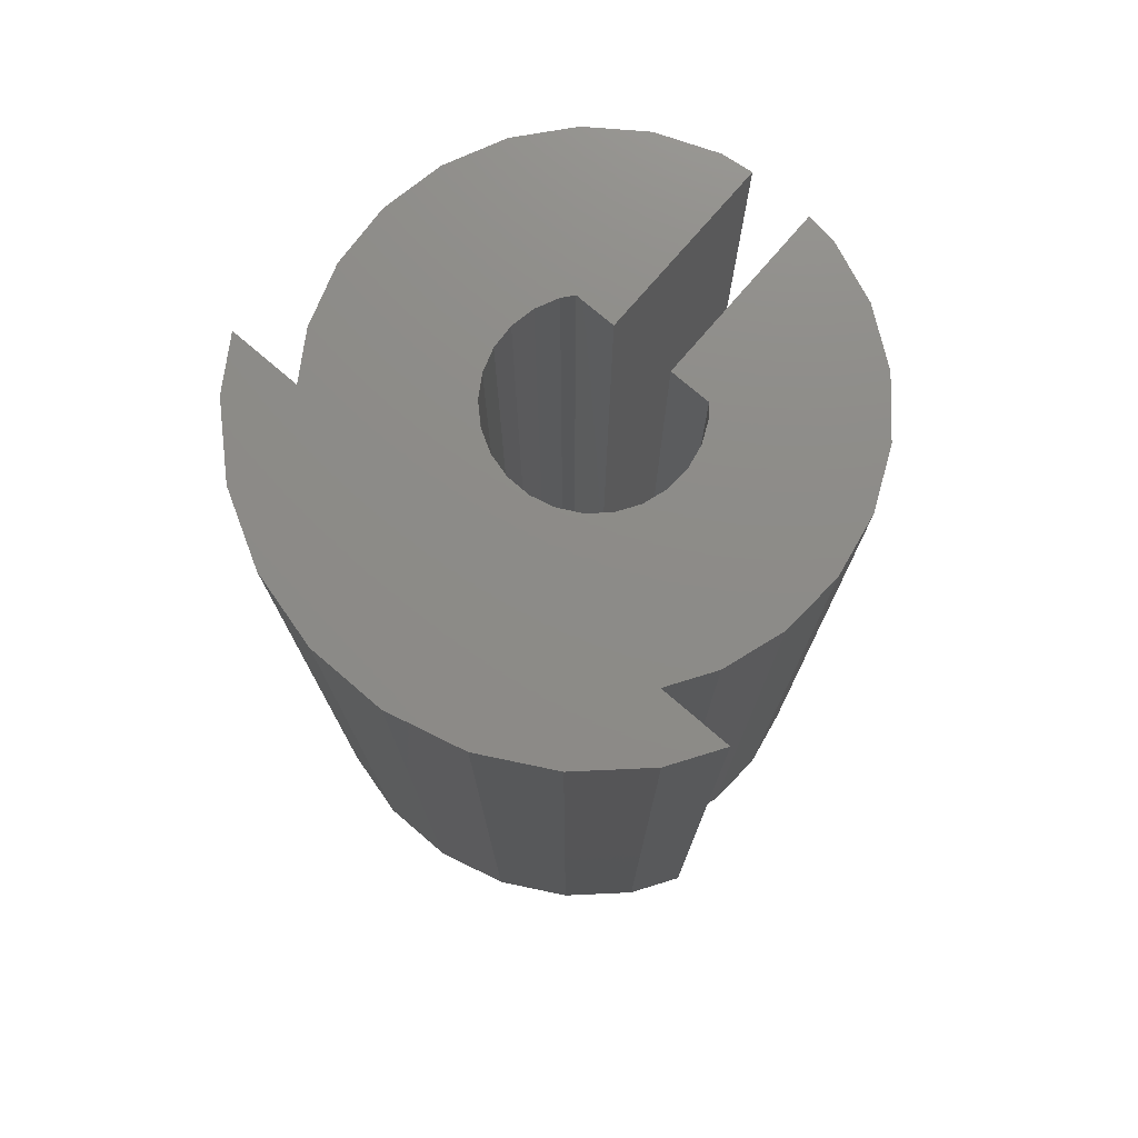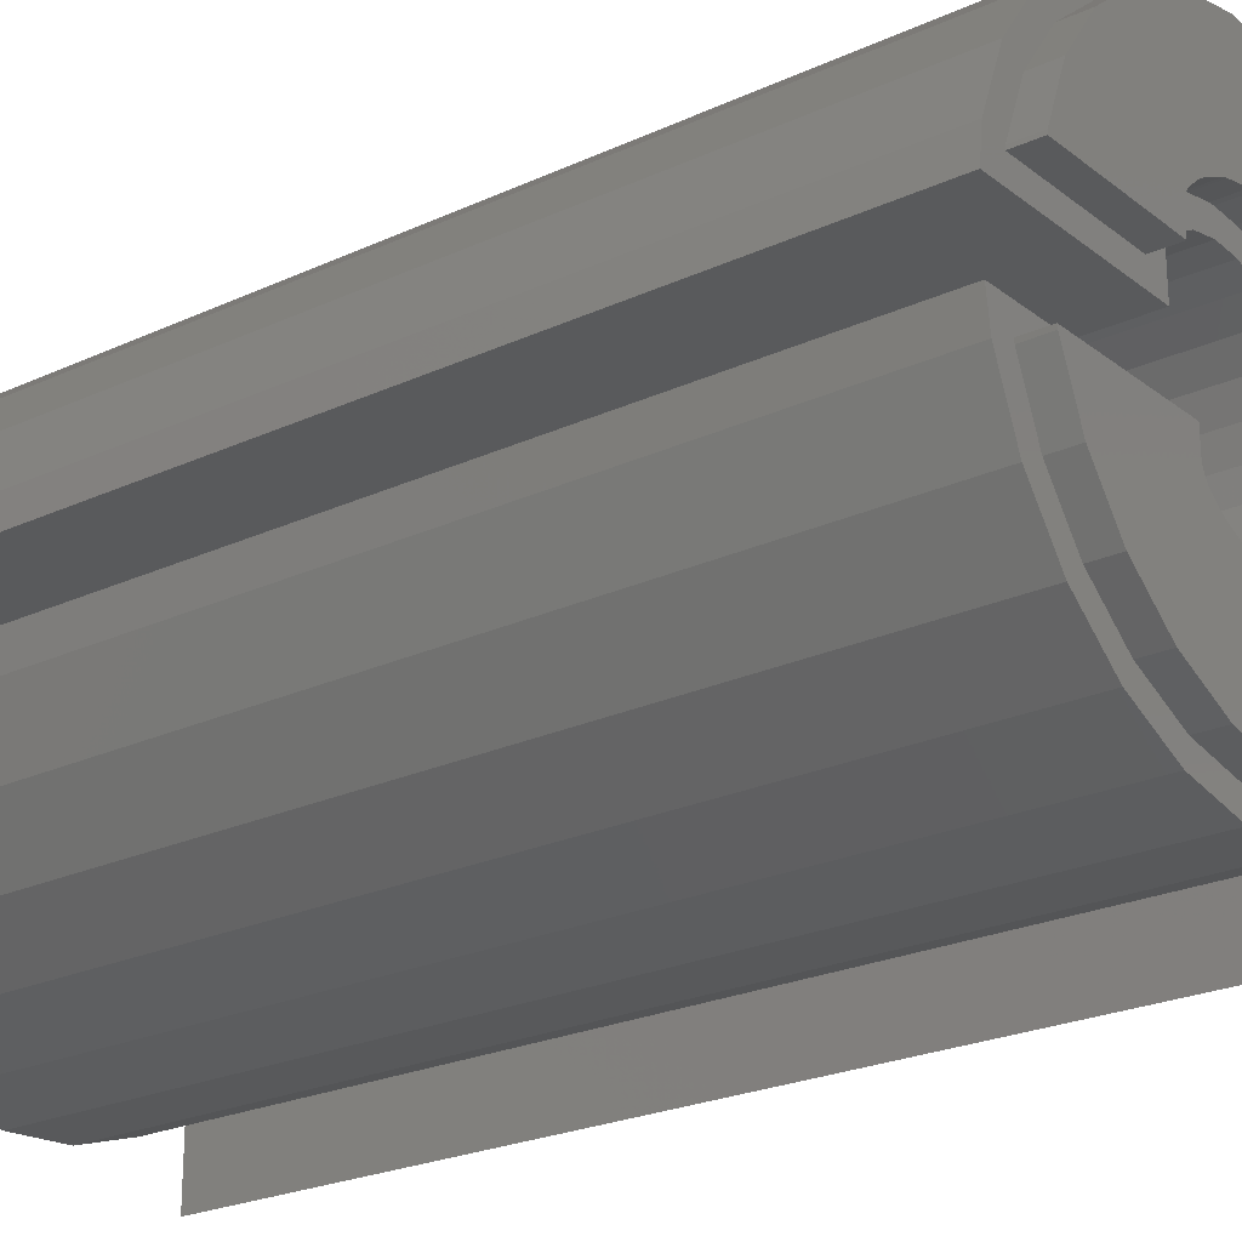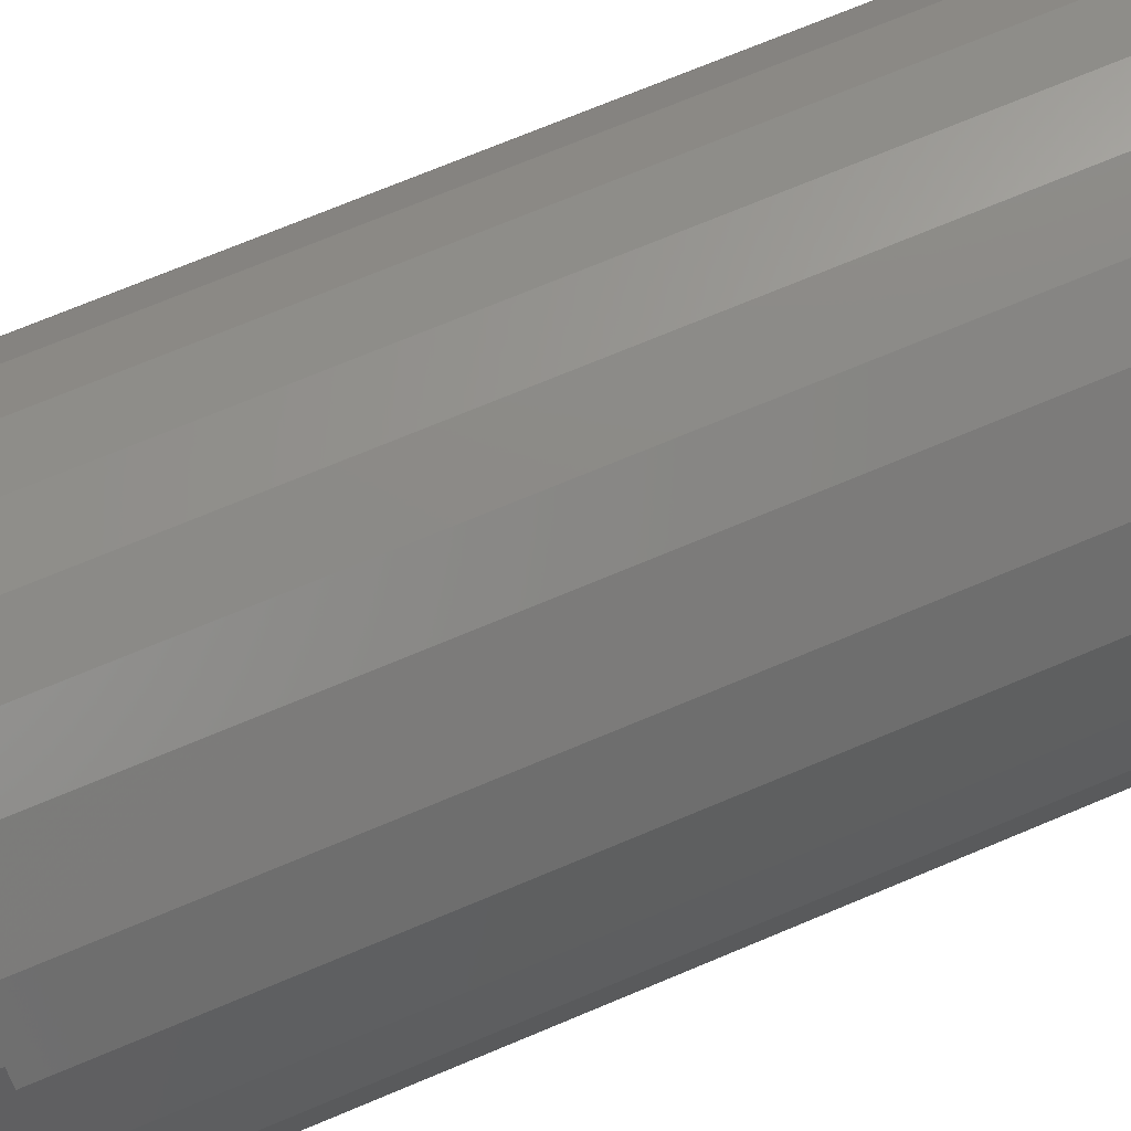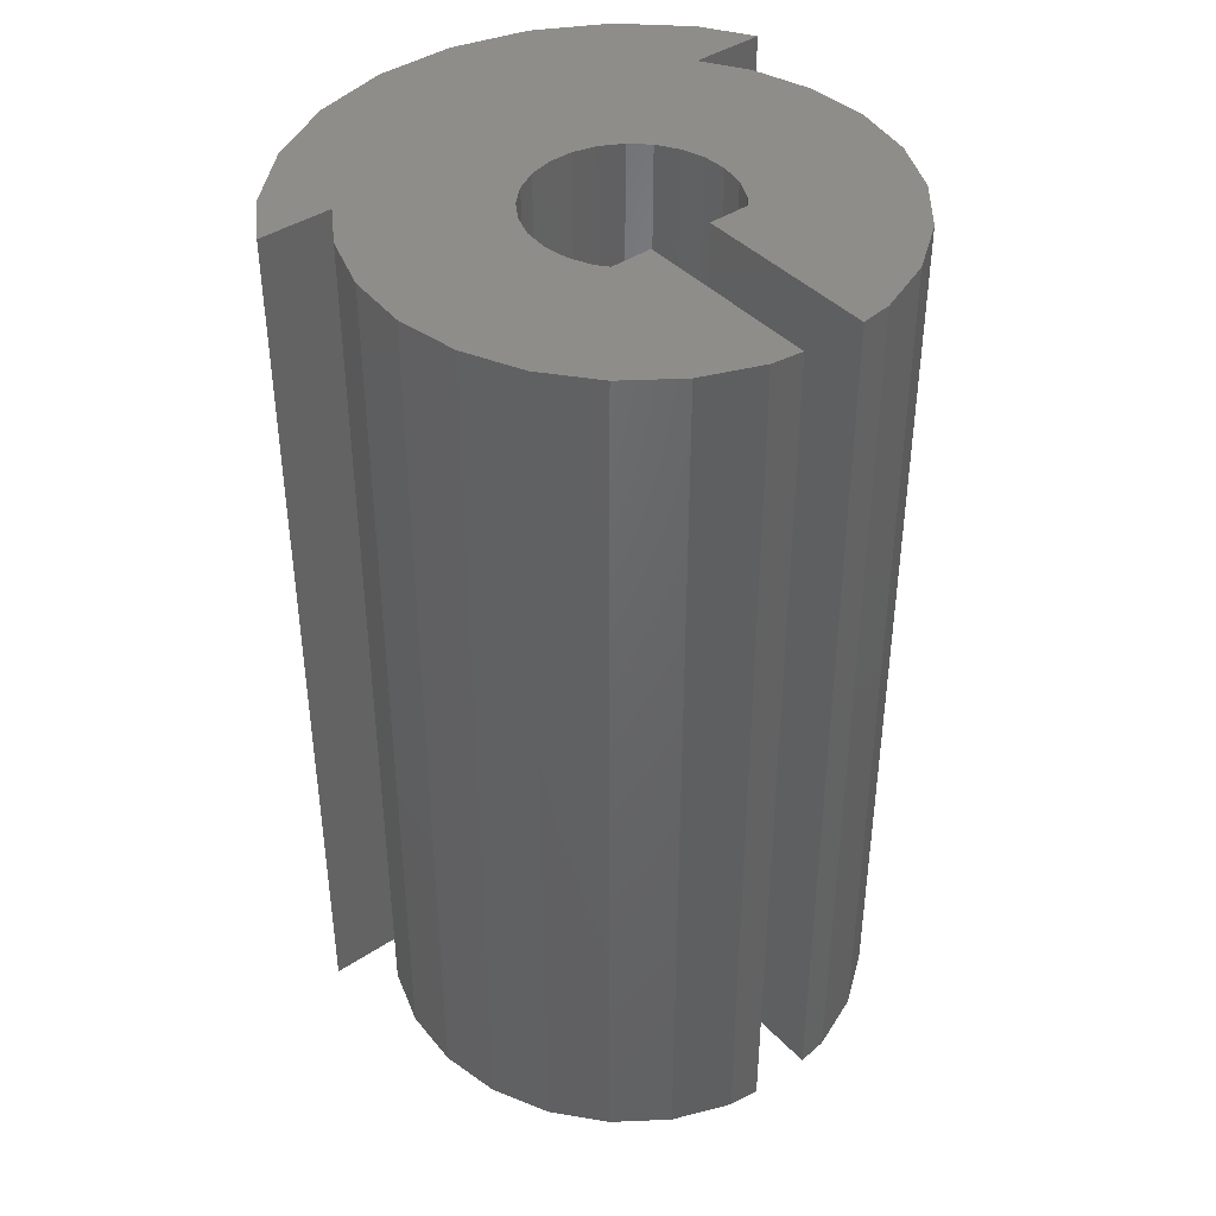
<metadata>
{"format":"stl","ext":"stl","renderer":"f3d","projection":"perspective","resolution":1024,"background":"white","views":[{"elev":75.7,"azim":-49.4,"up":"+Z"},{"elev":-23.5,"azim":128.0,"up":"+Y"},{"elev":74.4,"azim":-112.5,"up":"+Y"},{"elev":41.3,"azim":51.1,"up":"+Z"}]}
</metadata>
<code>
# stl→obj: 292 verts, 580 faces
v -1.538 -0.1943 15
v -1.538 0.1943 0.4
v -1.538 0.1943 15
v -1.538 -0.1943 0.4
v -0.2904 1.523 0.4
v 0.09732 1.547 15
v -0.2904 1.523 15
v 0.09732 1.547 0.4
v -1.441 -0.5706 15
v -1.441 -0.5706 0.4
v -0.988 -1.194 15
v -1.254 -0.9111 0.4
v -1.254 -0.9111 15
v -0.988 -1.194 0.4
v 0.8305 -1.309 0.4
v 0.479 -1.474 15
v 0.8305 -1.309 15
v 0.479 -1.474 0.4
v 1 -1.169 0.4
v 1 -1.169 15
v -1.441 0.5706 0.4
v -1.441 0.5706 15
v -1.254 0.9111 0.4
v -1.254 0.9111 15
v -0.988 1.194 0.4
v -0.988 1.194 15
v -0.66 1.402 0.4
v -0.66 1.402 15
v -0.2904 -1.523 0.4
v -0.66 -1.402 15
v -0.2904 -1.523 15
v -0.66 -1.402 0.4
v 0.479 1.474 15
v 0.479 1.474 0.4
v 0.8305 1.309 0.4
v 1 1.169 15
v 0.8305 1.309 15
v 1 1.169 0.4
v 0.09732 -1.547 15
v 0.09732 -1.547 0.4
v 1 -0.5 15
v 1 -0.5 0.4
v 1 0.5 0.4
v 1 0.5 15
v -3.187 -3.853 0.4
v -2.4 -4.352 15
v -3.187 -3.853 15
v -2.4 -4.352 0.4
v -2.4 4.352 0.4
v -3.187 3.853 15
v -2.4 4.352 15
v -3.187 3.853 0.4
v 3.505 -1.927 15
v 3.874 -0.9948 0.4
v 3.874 -0.9948 15
v 3.505 -1.927 0.4
v 3.937 -0.5 0.4
v 3.937 -0.5 15
v 3.937 0.5 15
v 3.874 0.9948 0.4
v 3.874 0.9948 15
v 3.937 0.5 0.4
v 2.143 -3.377 0.4
v 2.916 -2.738 15
v 2.143 -3.377 15
v 2.916 -2.738 0.4
v -1.703 -3.619 0.4
v -0.7495 -3.929 15
v -1.703 -3.619 15
v -0.7495 -3.929 0.4
v 0.2512 -3.992 15
v 0.2512 -3.992 0.4
v 1.236 -3.804 0.4
v 1.236 -3.804 15
v -0.7495 3.929 0.4
v -1.703 3.619 15
v -0.7495 3.929 15
v -1.703 3.619 0.4
v 2.916 2.738 0.4
v 2.143 3.377 15
v 2.916 2.738 15
v 2.143 3.377 0.4
v -2.4 -3.177 0.4
v -2.4 -3.177 15
v -2.4 3.177 15
v -2.4 3.177 0.4
v 1.236 3.804 15
v 1.236 3.804 0.4
v 0.2512 3.992 0.4
v 0.2512 3.992 15
v 3.505 1.927 15
v 3.505 1.927 0.4
v -4.045 -2.939 0.4
v -4.649 -1.841 15
v -4.649 -1.841 0.4
v -4.045 -2.939 15
v -4.045 2.939 0.4
v -4.045 2.939 15
v -4.961 0.6267 0.4
v -4.649 1.841 15
v -4.649 1.841 0.4
v -4.961 0.6267 15
v -4.961 -0.6267 15
v -4.961 -0.6267 0.4
v 1.054 -1.578 0.4
v 0.9796 -1.625 0.4
v 0.628 -1.791 0.4
v 0.5446 -1.818 0.4
v 0.1629 -1.891 0.4
v 0.07535 -1.896 0.4
v -0.3124 -1.872 0.4
v -0.3986 -1.855 0.4
v -0.7681 -1.735 0.4
v -0.8475 -1.698 0.4
v -1.176 -1.49 0.4
v -1.243 -1.434 0.4
v -1.509 -1.151 0.4
v -1.561 -1.08 0.4
v -1.78 -0.6576 0.4
v -1.748 -0.7392 0.4
v 3.54 0.85 0.4
v 1.35 1.169 0.4
v 1.35 0.85 0.4
v 1.347 1.212 0.4
v 1.325 1.297 0.4
v 1.283 1.374 0.4
v 1.223 1.438 0.4
v 1.054 1.578 0.4
v 0.9796 1.625 0.4
v 0.628 1.791 0.4
v 0.5446 1.818 0.4
v 0.1629 1.891 0.4
v 0.07535 1.896 0.4
v -0.3124 1.872 0.4
v -0.3986 1.855 0.4
v -0.7681 1.735 0.4
v -0.8475 1.698 0.4
v -1.176 1.49 0.4
v -1.243 1.434 0.4
v -1.561 1.08 0.4
v -1.509 1.151 0.4
v -1.78 0.6576 0.4
v -1.877 -0.2813 0.4
v -1.748 0.7392 0.4
v -1.888 -0.1943 0.4
v -1.877 0.2813 0.4
v -1.888 0.1943 0.4
v 3.533 0.907 0.4
v 3.196 1.757 0.4
v 2.659 2.497 0.4
v 1.954 3.079 0.4
v 1.127 3.469 0.4
v 0.229 3.64 0.4
v -0.6834 3.583 0.4
v -1.553 3.3 0.4
v -2.212 2.882 0.4
v -2.292 2.844 0.4
v -2.378 2.828 0.4
v -2.466 2.833 0.4
v -2.549 2.86 0.4
v -2.623 2.907 0.4
v -2.683 2.971 0.4
v -2.725 3.048 0.4
v -2.75 3.177 0.4
v -2.75 3.715 0.4
v -2.962 3.581 0.4
v -3.76 2.732 0.4
v -4.321 1.711 0.4
v -4.611 0.5825 0.4
v -4.611 -0.5825 0.4
v -2.75 -3.715 0.4
v -2.75 -3.177 0.4
v -2.739 -3.09 0.4
v -2.508 -2.844 0.4
v -2.422 -2.828 0.4
v -2.588 -2.882 0.4
v -2.707 -3.008 0.4
v -2.655 -2.937 0.4
v -2.962 -3.581 0.4
v -3.76 -2.732 0.4
v -4.321 -1.711 0.4
v 1.35 -1.169 0.4
v 1.339 -1.256 0.4
v 3.533 -0.907 0.4
v 3.54 -0.85 0.4
v 3.196 -1.757 0.4
v 2.659 -2.497 0.4
v 1.954 -3.079 0.4
v 1.127 -3.469 0.4
v 0.229 -3.64 0.4
v -0.6834 -3.583 0.4
v -1.553 -3.3 0.4
v -2.212 -2.882 0.4
v -2.334 -2.833 0.4
v 1.35 -0.85 0.4
v 1.307 -1.337 0.4
v 1.255 -1.408 0.4
v 1.223 -1.438 0.4
v 3.196 -1.757 0
v 1.339 -1.256 0
v 1.35 -1.169 0
v 2.659 -2.497 0
v 1.307 -1.337 0
v 1.255 -1.408 0
v 1.223 -1.438 0
v 0.9796 -1.625 0
v 1.954 -3.079 0
v 1.127 -3.469 0
v 1.054 -1.578 0
v 0.628 -1.791 0
v 0.5446 -1.818 0
v 0.229 -3.64 0
v 0.1629 -1.891 0
v 0.07535 -1.896 0
v -0.3124 -1.872 0
v -0.6834 -3.583 0
v -0.3986 -1.855 0
v -0.7681 -1.735 0
v -1.553 -3.3 0
v -0.8475 -1.698 0
v -2.212 -2.882 0
v -1.176 -1.49 0
v -1.243 -1.434 0
v -2.334 -2.833 0
v -1.509 -1.151 0
v -2.422 -2.828 0
v -1.561 -1.08 0
v -2.508 -2.844 0
v -4.321 -1.711 0
v -1.748 -0.7392 0
v 1.35 -0.85 0
v 3.533 -0.907 0
v 3.54 -0.85 0
v 1.35 0.85 0
v 3.533 0.907 0
v 3.54 0.85 0
v 3.196 1.757 0
v 1.325 1.297 0
v 1.347 1.212 0
v 1.35 1.169 0
v 2.659 2.497 0
v 1.283 1.374 0
v 1.223 1.438 0
v 1.954 3.079 0
v 1.054 1.578 0
v 0.9796 1.625 0
v 1.127 3.469 0
v 0.628 1.791 0
v 0.5446 1.818 0
v 0.229 3.64 0
v 0.1629 1.891 0
v 0.07535 1.896 0
v -0.3124 1.872 0
v -0.6834 3.583 0
v -0.3986 1.855 0
v -0.7681 1.735 0
v -1.553 3.3 0
v -0.8475 1.698 0
v -2.212 2.882 0
v -1.176 1.49 0
v -1.243 1.434 0
v -2.292 2.844 0
v -1.509 1.151 0
v -2.378 2.828 0
v -1.561 1.08 0
v -2.466 2.833 0
v -1.748 0.7392 0
v -4.321 1.711 0
v -1.78 0.6576 0
v -1.877 0.2813 0
v -4.611 0.5825 0
v -1.888 0.1943 0
v -1.78 -0.6576 0
v -1.877 -0.2813 0
v -4.611 -0.5825 0
v -1.888 -0.1943 0
v -3.76 -2.732 0
v -2.588 -2.882 0
v -2.655 -2.937 0
v -2.707 -3.008 0
v -2.549 2.86 0
v -2.739 -3.09 0
v -2.75 -3.177 0
v -3.76 2.732 0
v -2.962 -3.581 0
v -2.75 -3.715 0
v -2.623 2.907 0
v -2.75 3.177 0
v -2.962 3.581 0
v -2.75 3.715 0
v -2.725 3.048 0
v -2.683 2.971 0
f 1 2 3
f 2 1 4
f 5 6 7
f 6 5 8
f 9 4 1
f 4 9 10
f 11 12 13
f 12 11 14
f 13 10 9
f 10 13 12
f 15 16 17
f 16 15 18
f 19 17 20
f 17 19 15
f 3 21 22
f 21 3 2
f 22 23 24
f 23 22 21
f 24 25 26
f 25 24 23
f 27 7 28
f 7 27 5
f 29 30 31
f 30 29 32
f 8 33 6
f 33 8 34
f 35 36 37
f 36 35 38
f 34 37 33
f 37 34 35
f 25 28 26
f 28 25 27
f 18 39 16
f 39 18 40
f 40 31 39
f 31 40 29
f 32 11 30
f 11 32 14
f 19 41 42
f 41 19 20
f 43 36 38
f 36 43 44
f 45 46 47
f 46 45 48
f 49 50 51
f 50 49 52
f 53 54 55
f 54 53 56
f 55 57 58
f 57 55 54
f 59 60 61
f 60 59 62
f 63 64 65
f 64 63 66
f 67 68 69
f 68 67 70
f 70 71 68
f 71 70 72
f 73 65 74
f 65 73 63
f 64 56 53
f 56 64 66
f 75 76 77
f 76 75 78
f 79 80 81
f 80 79 82
f 83 69 84
f 69 83 67
f 72 74 71
f 74 72 73
f 78 85 76
f 85 78 86
f 82 87 80
f 87 82 88
f 89 77 90
f 77 89 75
f 91 79 81
f 79 91 92
f 61 92 91
f 92 61 60
f 88 90 87
f 90 88 89
f 46 83 84
f 83 46 48
f 85 49 51
f 49 85 86
f 57 41 58
f 41 57 42
f 43 59 44
f 59 43 62
f 93 94 95
f 94 93 96
f 97 50 52
f 50 97 98
f 99 100 101
f 100 99 102
f 101 98 97
f 98 101 100
f 80 37 36
f 87 33 37
f 90 33 87
f 90 6 33
f 90 7 6
f 77 7 90
f 7 77 28
f 76 28 77
f 85 28 76
f 28 85 26
f 26 85 24
f 100 22 85
f 24 85 22
f 36 61 91
f 36 91 81
f 36 81 80
f 37 80 87
f 44 61 36
f 61 44 59
f 41 55 58
f 55 20 53
f 53 20 64
f 64 20 65
f 55 41 20
f 17 65 20
f 65 17 74
f 16 74 17
f 16 71 74
f 39 71 16
f 31 71 39
f 68 31 30
f 31 68 71
f 84 30 11
f 84 11 13
f 84 13 9
f 94 9 1
f 30 69 68
f 22 100 3
f 102 3 100
f 30 84 69
f 50 85 51
f 98 85 50
f 100 85 98
f 3 102 1
f 103 1 102
f 84 47 46
f 96 84 94
f 47 84 96
f 94 1 103
f 9 94 84
f 104 102 99
f 102 104 103
f 45 96 93
f 96 45 47
f 95 103 104
f 103 95 94
f 15 105 106
f 105 15 19
f 107 15 106
f 18 107 108
f 107 18 15
f 109 18 108
f 109 40 18
f 110 40 109
f 110 29 40
f 111 29 110
f 112 29 111
f 112 32 29
f 113 32 112
f 114 32 113
f 114 14 32
f 115 14 114
f 116 14 115
f 116 12 14
f 117 12 116
f 118 12 117
f 12 118 10
f 119 10 120
f 120 10 118
f 62 121 60
f 43 121 62
f 38 122 123
f 122 38 124
f 124 38 125
f 125 38 126
f 126 38 127
f 121 43 123
f 38 123 43
f 127 38 128
f 35 128 38
f 128 35 129
f 35 130 129
f 34 130 35
f 130 34 131
f 34 132 131
f 8 132 34
f 8 133 132
f 5 133 8
f 5 134 133
f 5 135 134
f 27 135 5
f 27 136 135
f 27 137 136
f 25 137 27
f 25 138 137
f 25 139 138
f 23 139 25
f 140 23 21
f 23 141 139
f 142 21 2
f 23 140 141
f 10 119 4
f 143 4 119
f 21 144 140
f 145 4 143
f 21 142 144
f 4 145 2
f 2 146 142
f 147 2 145
f 2 147 146
f 148 60 121
f 148 92 60
f 149 92 148
f 149 79 92
f 150 79 149
f 150 82 79
f 151 82 150
f 151 88 82
f 152 88 151
f 152 89 88
f 153 89 152
f 154 89 153
f 154 75 89
f 155 75 154
f 155 78 75
f 86 155 156
f 86 156 157
f 86 157 158
f 155 86 78
f 159 86 158
f 160 86 159
f 161 86 160
f 162 86 161
f 163 86 162
f 86 163 164
f 86 164 165
f 86 165 49
f 52 165 166
f 165 52 49
f 167 52 166
f 167 97 52
f 168 97 167
f 101 168 169
f 168 101 97
f 170 104 169
f 99 169 104
f 169 99 101
f 171 83 48
f 172 83 171
f 173 83 172
f 83 174 175
f 83 176 174
f 83 177 178
f 83 178 176
f 45 171 48
f 171 45 179
f 45 180 179
f 93 180 45
f 93 181 180
f 95 181 93
f 104 170 95
f 181 95 170
f 83 173 177
f 19 182 183
f 54 184 185
f 56 184 54
f 56 186 184
f 66 186 56
f 66 187 186
f 63 187 66
f 63 188 187
f 73 188 63
f 73 189 188
f 72 189 73
f 72 190 189
f 72 191 190
f 70 191 72
f 70 192 191
f 67 192 70
f 83 192 67
f 192 83 193
f 193 83 194
f 194 83 175
f 185 57 54
f 42 185 195
f 19 183 196
f 19 196 197
f 19 197 198
f 19 198 105
f 182 19 195
f 185 42 57
f 42 195 19
f 199 200 201
f 202 203 200
f 202 204 203
f 202 205 204
f 206 207 208
f 207 209 205
f 207 206 209
f 208 210 206
f 208 211 210
f 212 211 208
f 212 213 211
f 212 214 213
f 212 215 214
f 216 215 212
f 215 216 217
f 216 218 217
f 219 218 216
f 218 219 220
f 221 220 219
f 220 221 222
f 222 221 223
f 224 223 221
f 223 224 225
f 226 225 224
f 225 226 227
f 228 227 226
f 229 230 228
f 227 228 230
f 231 232 199
f 200 199 202
f 205 202 207
f 231 199 201
f 232 231 233
f 234 235 236
f 235 234 237
f 238 237 239
f 237 234 240
f 237 240 239
f 237 238 241
f 242 241 238
f 243 241 242
f 241 243 244
f 245 244 243
f 246 244 245
f 244 246 247
f 248 247 246
f 249 247 248
f 249 250 247
f 251 250 249
f 252 250 251
f 253 250 252
f 254 253 255
f 253 254 250
f 256 254 255
f 257 256 258
f 259 258 260
f 259 260 261
f 262 261 263
f 256 257 254
f 264 263 265
f 266 265 267
f 268 267 269
f 268 269 270
f 271 270 272
f 258 259 257
f 230 229 273
f 261 262 259
f 273 229 274
f 263 264 262
f 274 275 276
f 271 272 275
f 275 274 229
f 270 271 268
f 277 228 278
f 267 268 266
f 277 278 279
f 265 266 264
f 277 279 280
f 266 268 281
f 277 280 282
f 277 282 283
f 284 281 268
f 285 283 286
f 228 277 229
f 283 285 277
f 276 275 272
f 281 284 287
f 288 289 290
f 291 284 288
f 289 288 284
f 287 284 292
f 292 284 291
f 172 282 173
f 282 172 283
f 173 280 177
f 280 173 282
f 177 279 178
f 279 177 280
f 279 176 178
f 176 279 278
f 278 174 176
f 174 278 228
f 228 175 174
f 175 228 226
f 226 194 175
f 194 226 224
f 224 193 194
f 193 224 221
f 221 192 193
f 192 221 219
f 219 191 192
f 191 219 216
f 216 190 191
f 190 216 212
f 212 189 190
f 189 212 208
f 208 188 189
f 188 208 207
f 207 187 188
f 187 207 202
f 187 199 186
f 199 187 202
f 186 232 184
f 232 186 199
f 184 233 185
f 233 184 232
f 233 195 185
f 195 233 231
f 201 195 231
f 195 201 182
f 200 182 201
f 182 200 183
f 203 183 200
f 183 203 196
f 204 196 203
f 196 204 197
f 204 198 197
f 198 204 205
f 205 105 198
f 105 205 209
f 209 106 105
f 106 209 206
f 206 107 106
f 107 206 210
f 210 108 107
f 108 210 211
f 211 109 108
f 109 211 213
f 213 110 109
f 110 213 214
f 214 111 110
f 111 214 215
f 215 112 111
f 112 215 217
f 217 113 112
f 113 217 218
f 218 114 113
f 114 218 220
f 220 115 114
f 115 220 222
f 222 116 115
f 116 222 223
f 116 225 117
f 225 116 223
f 117 227 118
f 227 117 225
f 118 230 120
f 230 118 227
f 120 273 119
f 273 120 230
f 119 274 143
f 274 119 273
f 143 276 145
f 276 143 274
f 145 272 147
f 272 145 276
f 147 270 146
f 270 147 272
f 146 269 142
f 269 146 270
f 142 267 144
f 267 142 269
f 144 265 140
f 265 144 267
f 140 263 141
f 263 140 265
f 141 261 139
f 261 141 263
f 261 138 139
f 138 261 260
f 260 137 138
f 137 260 258
f 258 136 137
f 136 258 256
f 256 135 136
f 135 256 255
f 255 134 135
f 134 255 253
f 253 133 134
f 133 253 252
f 252 132 133
f 132 252 251
f 251 131 132
f 131 251 249
f 249 130 131
f 130 249 248
f 248 129 130
f 129 248 246
f 246 128 129
f 128 246 245
f 245 127 128
f 127 245 243
f 242 127 243
f 127 242 126
f 238 126 242
f 126 238 125
f 239 125 238
f 125 239 124
f 240 124 239
f 124 240 122
f 234 122 240
f 122 234 123
f 234 121 123
f 121 234 236
f 121 235 148
f 235 121 236
f 148 237 149
f 237 148 235
f 149 241 150
f 241 149 237
f 241 151 150
f 151 241 244
f 244 152 151
f 152 244 247
f 247 153 152
f 153 247 250
f 250 154 153
f 154 250 254
f 254 155 154
f 155 254 257
f 257 156 155
f 156 257 259
f 259 157 156
f 157 259 262
f 262 158 157
f 158 262 264
f 264 159 158
f 159 264 266
f 266 160 159
f 160 266 281
f 281 161 160
f 161 281 287
f 161 292 162
f 292 161 287
f 162 291 163
f 291 162 292
f 163 288 164
f 288 163 291
f 164 290 165
f 290 164 288
f 290 166 165
f 166 290 289
f 284 166 289
f 166 284 167
f 268 167 284
f 167 268 168
f 271 168 268
f 168 271 169
f 275 169 271
f 169 275 170
f 229 170 275
f 170 229 181
f 277 181 229
f 181 277 180
f 285 180 277
f 180 285 179
f 285 171 179
f 171 285 286
f 171 283 172
f 283 171 286

</code>
